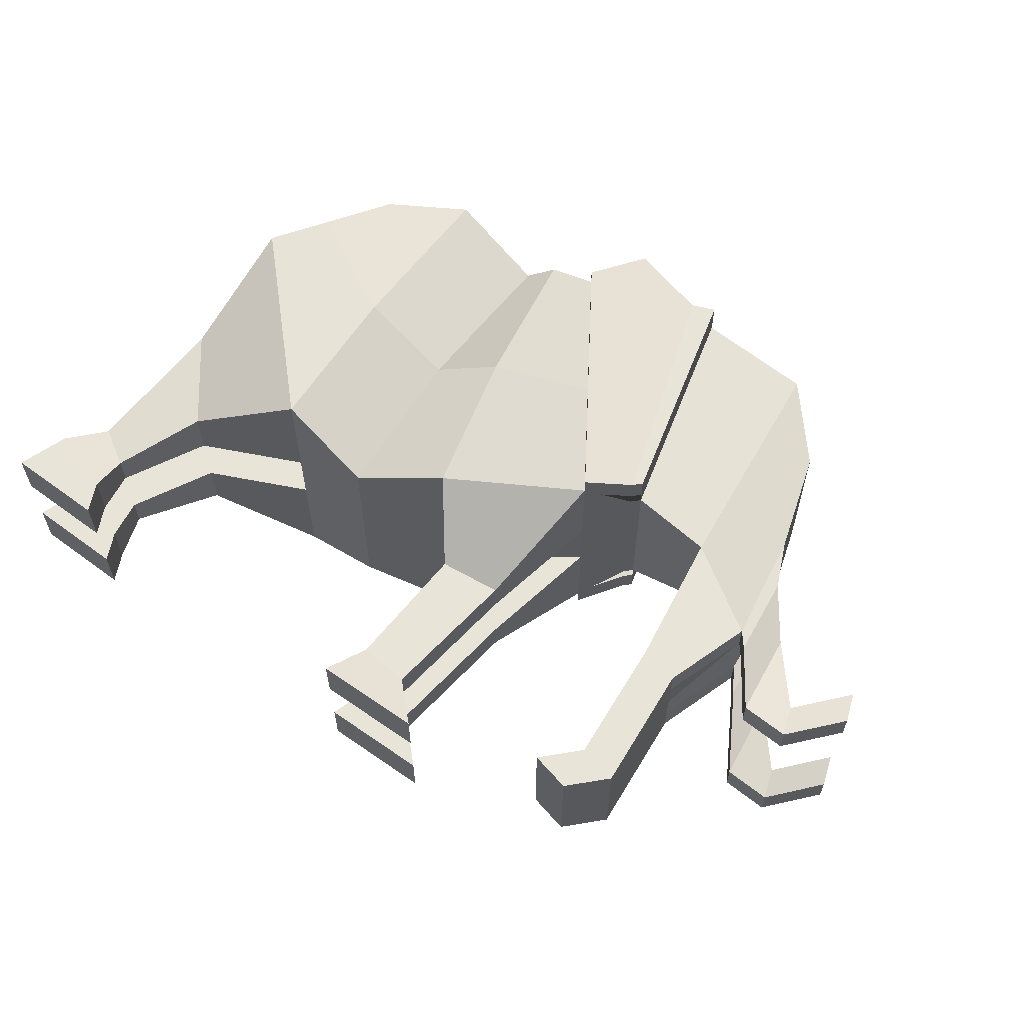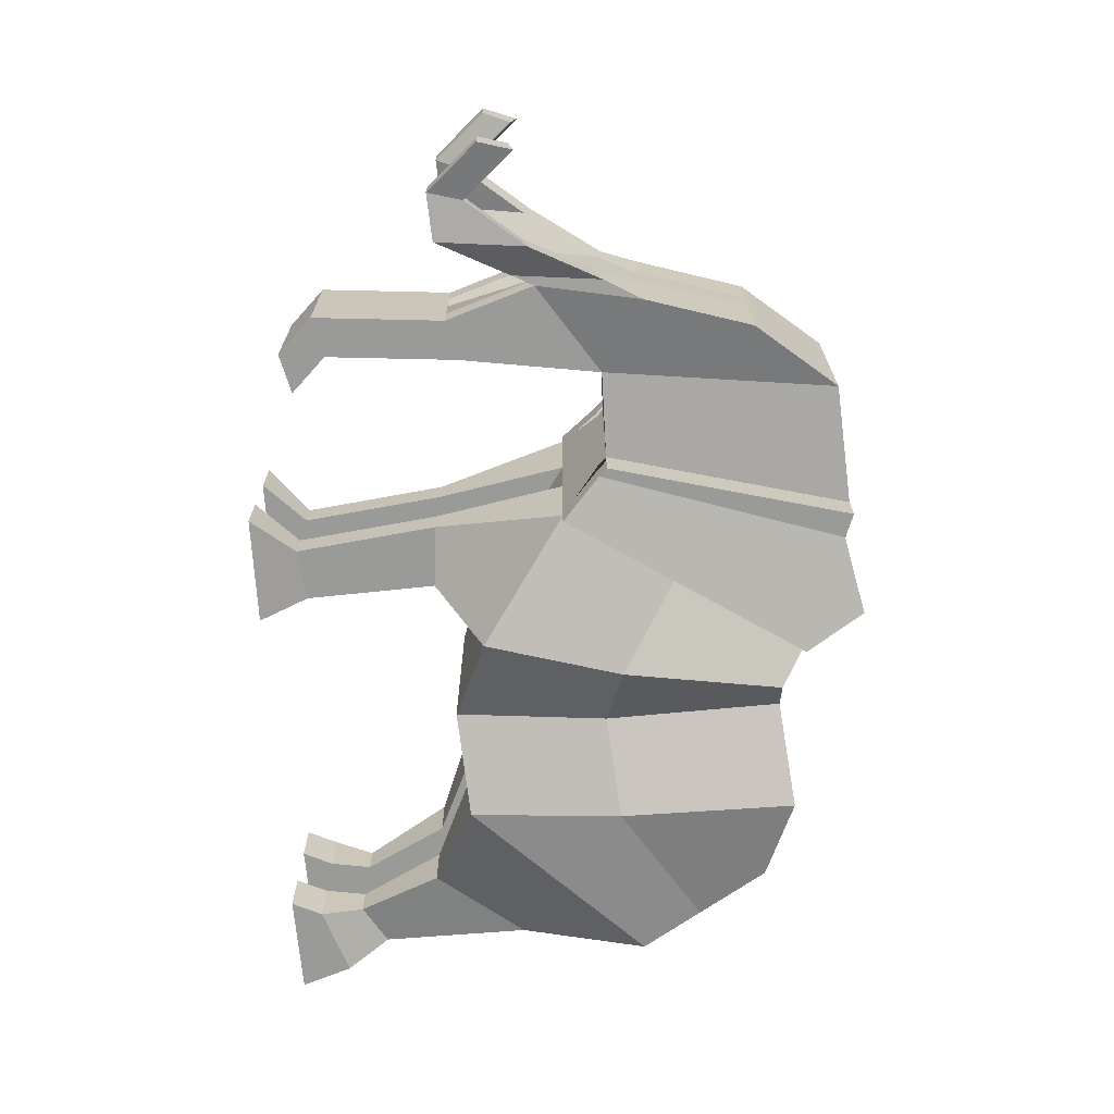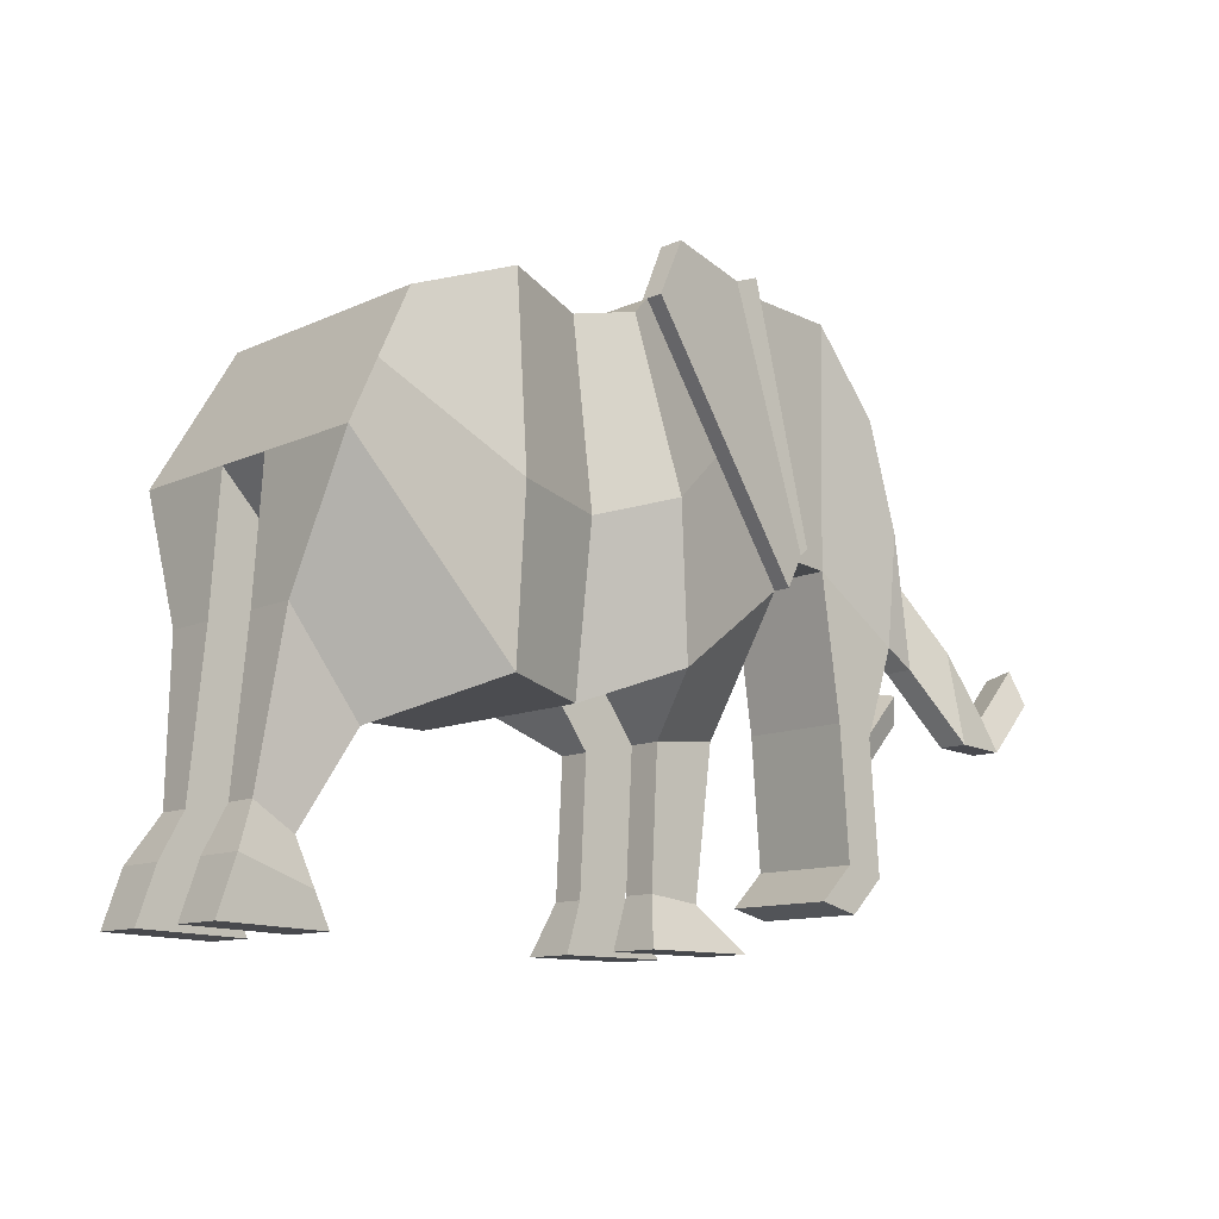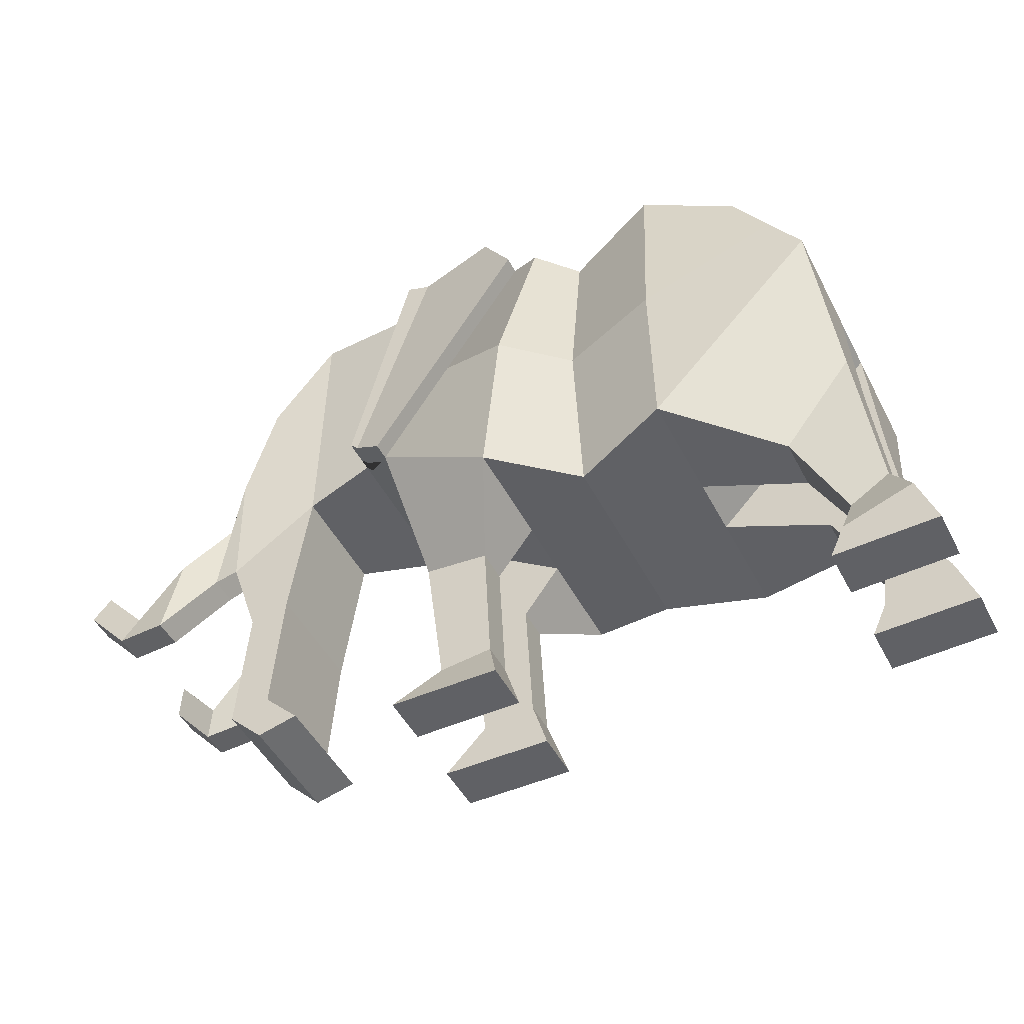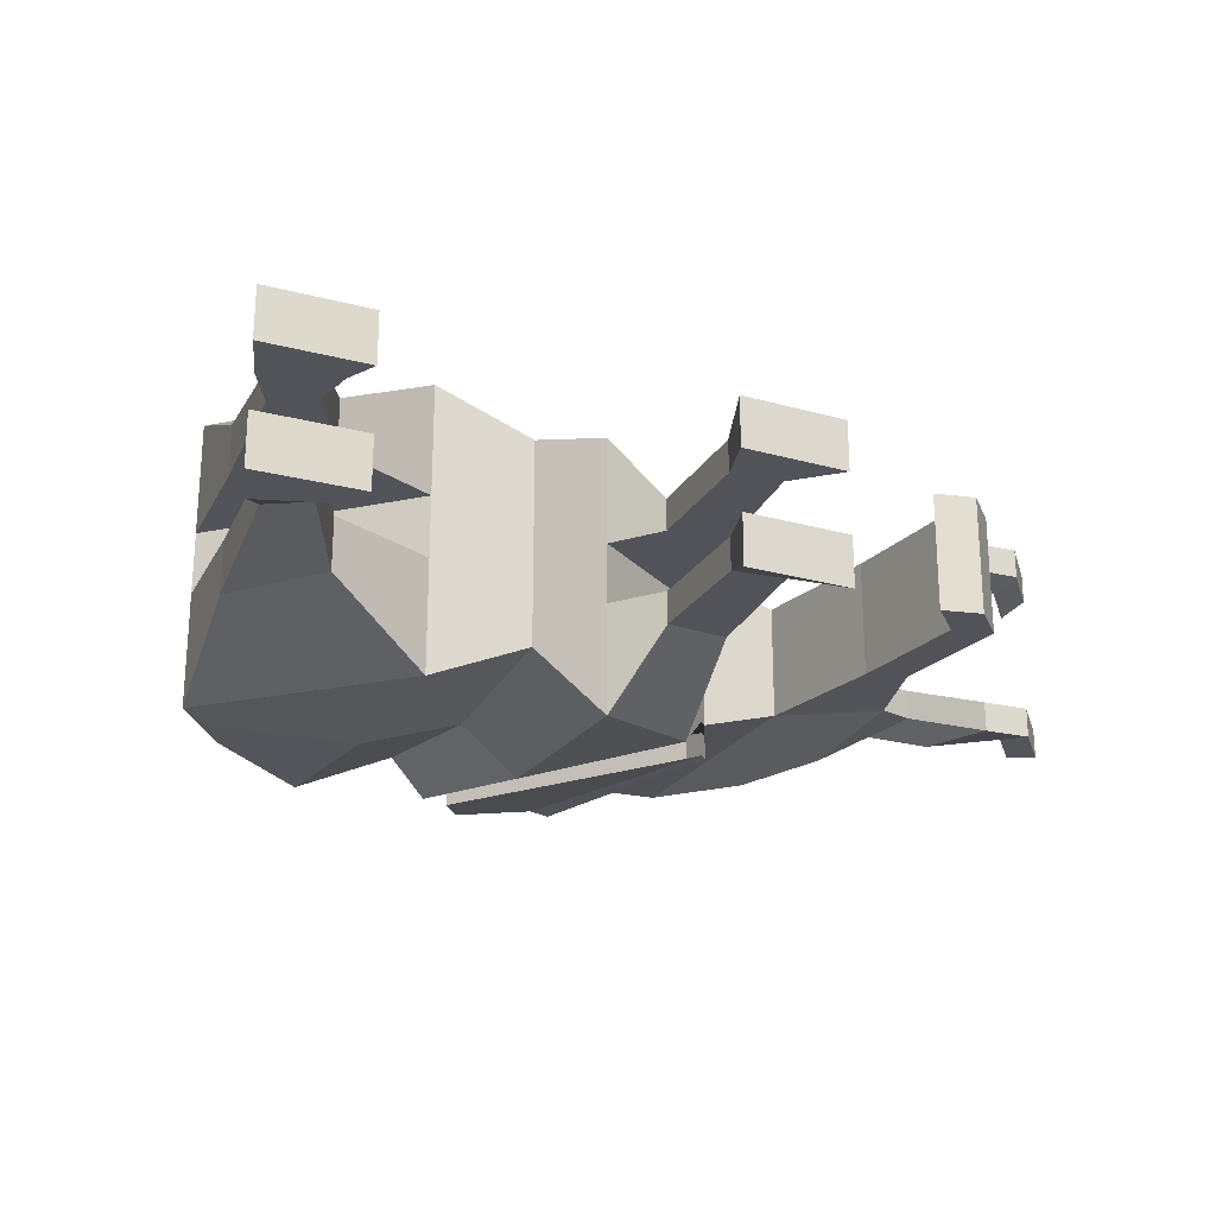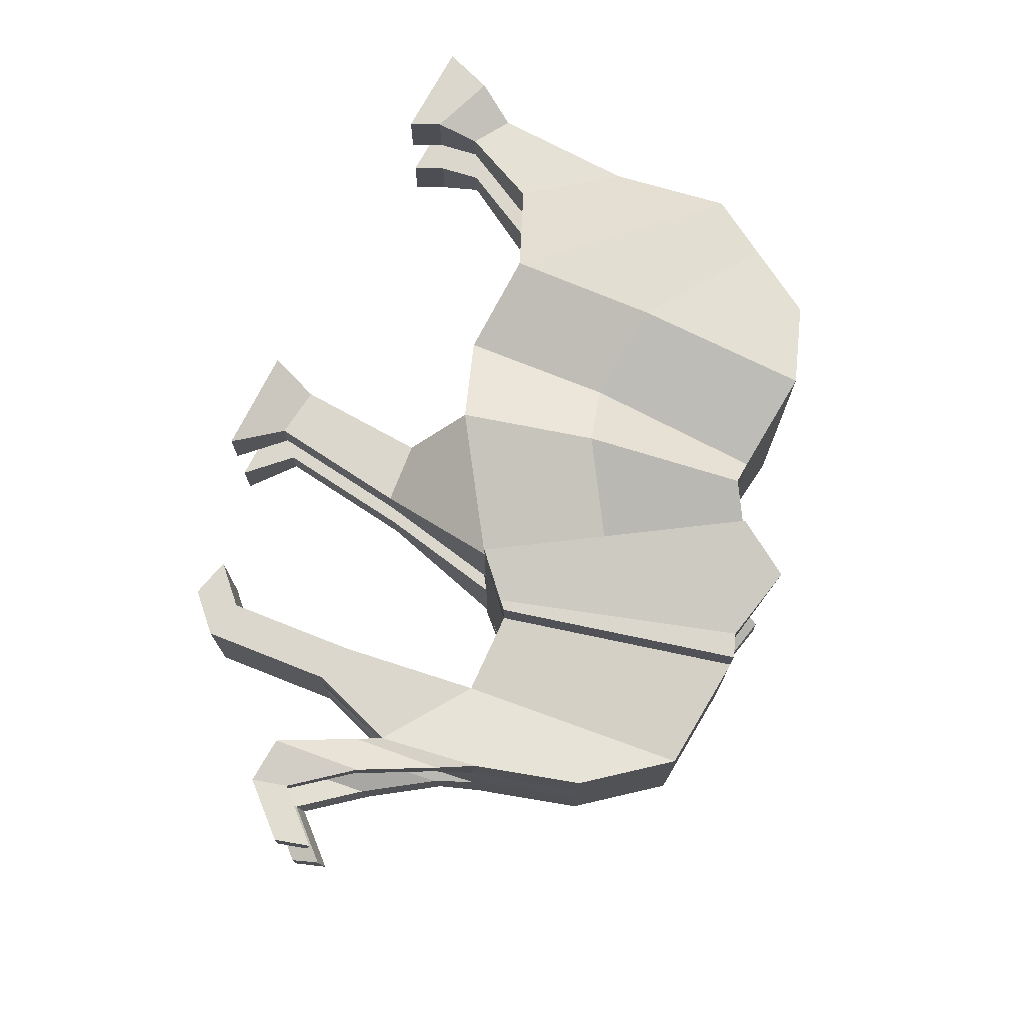
<metadata>
{"format":"obj","ext":"obj","renderer":"f3d","projection":"perspective","resolution":1024,"background":"white","views":[{"elev":59.9,"azim":35.3,"up":"+Z"},{"elev":-69.2,"azim":93.1,"up":"+Z"},{"elev":-11.2,"azim":-41.7,"up":"+Y"},{"elev":-47.3,"azim":-153.7,"up":"+Y"},{"elev":-22.6,"azim":-26.0,"up":"+Z"},{"elev":72.8,"azim":116.1,"up":"+Z"}]}
</metadata>
<code>
o Plane
v -2.181 0.1166 0.2591
v -1.879 -0.1972 0.2591
v -2.052 0.3541 0.2246
v -1.888 0.4094 0.267
v -1.704 -0.2156 0.1868
v -1.713 0.391 0.19
v -1.538 -0.151 0.2572
v -1.648 0.391 0.2604
v -1.307 0.005824 0.2181
v -1.584 0.4371 0.2181
v -1.224 0.08887 0.1476
v -1.335 0.5294 0.1476
v -1.076 0.08887 0.1061
v -1.113 0.5109 0.1476
v -0.9101 -0.02394 0.1061
v -0.9932 0.3633 0.1476
v -1.039 -0.1695 0.1061
v -0.9655 -0.188 0.1061
v -1.021 -0.4094 0.1061
v -0.9471 -0.4279 0.1061
v -1.085 -0.474 0.1061
v -1.012 -0.4925 0.1061
v -0.9101 -0.02394 0.05537
v -0.9655 -0.188 0.05537
v -1.076 0.08887 0.05537
v -1.224 0.08887 0.05537
v -2.052 0.3541 0.05537
v -1.888 0.4094 0.05537
v -1.335 0.5294 0.05537
v -1.113 0.5109 0.05537
v -1.307 0.005824 0.05537
v -1.538 -0.151 0.05537
v -1.021 -0.4094 0.05537
v -1.039 -0.1695 0.05537
v -0.9932 0.3633 0.05537
v -1.648 0.391 0.05537
v -1.584 0.4371 0.05537
v -0.9471 -0.4279 0.05537
v -1.704 -0.2156 0.05537
v -1.879 -0.1972 0.05537
v -1.012 -0.4925 0.05537
v -1.085 -0.474 0.05537
v -1.713 0.391 0.05537
v -2.181 0.1166 0.05537
v -1.307 0.005824 0.25
v -1.584 0.4371 0.25
v -1.224 0.08887 0.2122
v -1.335 0.5294 0.2122
v -1.224 0.08887 0.1692
v -1.307 0.005824 0.2069
v -1.584 0.4371 0.2069
v -1.335 0.5294 0.1692
v -1.239 0.07418 0.1476
v -1.379 0.5131 0.1476
v -1.379 0.5131 0.05537
v -1.239 0.07418 0.05537
v -1.239 0.07418 0.2122
v -1.379 0.5131 0.2122
v -1.379 0.5131 0.1692
v -1.239 0.07418 0.1692
v -1.525 0.5436 0.1878
v -1.521 0.545 0.2301
v -0.9355 0.1692 0.1476
v -0.9326 0.1587 0.05537
v -0.8838 -0.0636 0.07638
v -0.8838 -0.0636 0.1303
v -0.9009 0.08816 0.05914
v -0.9038 0.09866 0.1131
v -0.8059 -0.1931 0.1292
v -0.8059 -0.1931 0.1832
v -0.8229 -0.04134 0.112
v -0.8258 -0.03083 0.1659
v -0.7192 -0.1986 0.1292
v -0.7192 -0.1986 0.1832
v -0.7362 -0.1476 0.112
v -0.7391 -0.1371 0.1659
v -2.198 -0.1183 0.1493
v -2.072 -0.2821 0.1493
v -2.198 -0.1183 0.05537
v -2.072 -0.2821 0.05537
v -2.225 -0.3934 0.1148
v -2.153 -0.4377 0.1148
v -2.225 -0.3934 0.05537
v -2.153 -0.4377 0.05537
v -2.267 -0.4707 0.1476
v -2.141 -0.5149 0.1476
v -2.267 -0.4707 0.05537
v -2.141 -0.5149 0.05537
v -2.3 -0.565 0.1476
v -2.115 -0.5713 0.1476
v -2.3 -0.565 0.05537
v -2.115 -0.5713 0.05537
v -1.47 -0.2431 0.1148
v -1.354 -0.233 0.1148
v -1.354 -0.233 0.05537
v -1.47 -0.2431 0.05537
v -1.483 -0.4834 0.1148
v -1.388 -0.495 0.1148
v -1.388 -0.495 0.05537
v -1.483 -0.4834 0.05537
v -1.51 -0.5715 0.1476
v -1.312 -0.5722 0.1476
v -1.312 -0.5722 0.05537
v -1.51 -0.5715 0.05537
v -0.6373 -0.1063 0.1288
v -0.6373 -0.1063 0.1827
v -0.6543 -0.05534 0.1115
v -0.6572 -0.04484 0.1655
v -2.121 0.2267 0.2431
v -1.883 0.0841 0.2854
v -1.708 0.06564 0.2291
v -1.589 0.1003 0.2995
v -1.435 0.2058 0.2181
v -2.121 0.2267 0.05537
v -2.181 0.1166 0
v -1.879 -0.1972 -0
v -2.052 0.3541 0
v -1.888 0.4094 0
v -1.704 -0.2156 -0
v -1.713 0.391 0
v -1.538 -0.151 -0
v -1.648 0.391 0
v -1.307 0.005823 0
v -1.584 0.4371 0
v -1.224 0.08887 0
v -1.335 0.5294 0
v -1.076 0.08887 0
v -1.113 0.5109 0
v -0.9101 0.06119 0
v -0.9932 0.3633 0
v -1.039 -0.1695 -0
v -0.9655 -0.188 -0
v -1.021 -0.4094 -0
v -0.9471 -0.4279 -0
v -1.085 -0.474 -0
v -1.012 -0.4925 -0
v -2.181 0.1166 -0.2591
v -1.879 -0.1972 -0.2591
v -2.052 0.3541 -0.2246
v -1.888 0.4094 -0.267
v -1.704 -0.2156 -0.1868
v -1.713 0.391 -0.19
v -1.538 -0.151 -0.2572
v -1.648 0.391 -0.2604
v -1.307 0.005824 -0.2181
v -1.584 0.4371 -0.2181
v -1.224 0.08887 -0.1476
v -1.335 0.5294 -0.1476
v -1.076 0.08887 -0.1061
v -1.113 0.5109 -0.1476
v -0.9101 -0.02394 -0.1061
v -0.9932 0.3633 -0.1476
v -1.039 -0.1695 -0.1061
v -0.9655 -0.188 -0.1061
v -1.021 -0.4094 -0.1061
v -0.9471 -0.4279 -0.1061
v -1.085 -0.474 -0.1061
v -1.012 -0.4925 -0.1061
v -0.9101 -0.02394 -0.05537
v -0.9655 -0.188 -0.05537
v -1.076 0.08887 -0.05537
v -1.224 0.08887 -0.05537
v -2.052 0.3541 -0.05537
v -1.888 0.4094 -0.05537
v -1.335 0.5294 -0.05537
v -1.113 0.5109 -0.05537
v -1.307 0.005824 -0.05537
v -1.538 -0.151 -0.05537
v -1.021 -0.4094 -0.05537
v -1.039 -0.1695 -0.05537
v -0.9932 0.3633 -0.05537
v -1.648 0.391 -0.05537
v -1.584 0.4371 -0.05537
v -0.9471 -0.4279 -0.05537
v -1.704 -0.2156 -0.05537
v -1.879 -0.1972 -0.05537
v -1.012 -0.4925 -0.05537
v -1.085 -0.474 -0.05537
v -1.713 0.391 -0.05537
v -2.181 0.1166 -0.05537
v -1.307 0.005824 -0.25
v -1.584 0.4371 -0.25
v -1.224 0.08887 -0.2122
v -1.335 0.5294 -0.2122
v -1.224 0.08887 -0.1692
v -1.307 0.005824 -0.2069
v -1.584 0.4371 -0.2069
v -1.335 0.5294 -0.1692
v -1.239 0.07418 0
v -1.379 0.5131 0
v -1.239 0.07418 -0.1476
v -1.379 0.5131 -0.1476
v -1.379 0.5131 -0.05537
v -1.239 0.07418 -0.05537
v -1.239 0.07418 -0.2122
v -1.379 0.5131 -0.2122
v -1.379 0.5131 -0.1692
v -1.239 0.07418 -0.1692
v -1.525 0.5436 -0.1878
v -1.521 0.545 -0.2301
v -0.9355 0.1692 -0.1476
v -0.9326 0.1587 -0.05537
v -0.8838 -0.0636 -0.07638
v -0.8838 -0.0636 -0.1303
v -0.9009 0.08816 -0.05914
v -0.9038 0.09866 -0.1131
v -0.8059 -0.1931 -0.1292
v -0.8059 -0.1931 -0.1832
v -0.8229 -0.04134 -0.112
v -0.8258 -0.03083 -0.1659
v -0.7192 -0.1986 -0.1292
v -0.7192 -0.1986 -0.1832
v -0.7362 -0.1476 -0.112
v -0.7391 -0.1371 -0.1659
v -2.198 -0.1183 -0.1493
v -2.072 -0.2821 -0.1493
v -2.198 -0.1183 -0.05537
v -2.072 -0.2821 -0.05537
v -2.225 -0.3934 -0.1148
v -2.153 -0.4377 -0.1148
v -2.225 -0.3934 -0.05537
v -2.153 -0.4377 -0.05537
v -2.267 -0.4707 -0.1476
v -2.141 -0.5149 -0.1476
v -2.267 -0.4707 -0.05537
v -2.141 -0.5149 -0.05537
v -2.3 -0.565 -0.1476
v -2.115 -0.5713 -0.1476
v -2.3 -0.565 -0.05537
v -2.115 -0.5713 -0.05537
v -1.47 -0.2431 -0.1148
v -1.354 -0.233 -0.1148
v -1.354 -0.233 -0.05537
v -1.47 -0.2431 -0.05537
v -1.483 -0.4834 -0.1148
v -1.388 -0.495 -0.1148
v -1.388 -0.495 -0.05537
v -1.483 -0.4834 -0.05537
v -1.51 -0.5715 -0.1476
v -1.312 -0.5722 -0.1476
v -1.312 -0.5722 -0.05537
v -1.51 -0.5715 -0.05537
v -0.6373 -0.1063 -0.1288
v -0.6373 -0.1063 -0.1827
v -0.6543 -0.05534 -0.1115
v -0.6572 -0.04484 -0.1655
v -2.121 0.2267 0
v -2.121 0.2267 -0.2431
v -1.883 0.0841 -0.2854
v -1.708 0.06564 -0.2291
v -1.589 0.1003 -0.2995
v -1.435 0.2058 -0.2181
v -2.121 0.2267 -0.05537
f 109 110 4 3
f 110 2 5 111
f 111 5 7 112
f 112 7 9 113
f 60 49 47 57
f 12 11 13 14
f 14 13 15 63 16
f 15 13 17 18
f 18 17 19 20
f 20 19 21 22
f 24 23 15 18
f 26 25 13 11
f 28 27 3 4
f 30 29 12 14
f 31 9 94 95
f 34 33 19 17
f 64 63 68 67
f 37 36 8 10
f 38 24 18 20
f 40 39 5 2
f 42 41 22 21
f 43 28 4 6
f 35 30 14 16
f 56 26 11 53
f 33 42 21 19
f 114 44 1 109
f 55 37 10 54
f 41 38 20 22
f 39 32 7 5
f 25 34 17 13
f 2 1 77 78
f 36 43 6 8
f 122 120 43 36
f 115 116 40 44
f 127 131 34 25
f 119 121 32 39
f 136 134 38 41
f 190 124 37 55
f 247 115 44 114
f 133 135 42 33
f 189 125 26 56
f 130 128 30 35
f 120 118 28 43
f 135 136 41 42
f 116 119 39 40
f 134 132 24 38
f 124 122 36 37
f 129 130 35 64 23
f 131 133 33 34
f 121 123 31 32
f 128 126 29 30
f 118 117 27 28
f 125 127 25 26
f 132 129 23 24
f 58 57 47 48
f 51 50 45 46
f 59 61 62 58
f 49 52 48 47
f 11 12 52 49
f 12 54 59 52
f 52 59 58 48
f 46 45 57 58 62
f 123 189 56 31
f 126 190 55 29
f 29 55 54 12
f 31 56 53 9
f 50 60 57 45
f 54 10 113 9 53 11 49 60 50 51 61 59
f 68 66 70 72
f 62 61 51 46
f 63 64 35 16
f 63 15 66 68
f 23 64 67 65
f 15 23 65 66
f 72 70 74 76
f 66 65 69 70
f 67 68 72 71
f 65 67 71 69
f 76 74 106 108
f 70 69 73 74
f 71 72 76 75
f 69 71 75 73
f 80 78 82 84
f 44 40 80 79
f 1 44 79 77
f 40 2 78 80
f 82 81 85 86
f 78 77 81 82
f 79 80 84 83
f 77 79 83 81
f 87 88 92 91
f 83 84 88 87
f 81 83 87 85
f 84 82 86 88
f 91 92 90 89
f 85 87 91 89
f 88 86 90 92
f 86 85 89 90
f 96 95 99 100
f 32 31 95 96
f 9 7 93 94
f 7 32 96 93
f 99 98 102 103
f 95 94 98 99
f 93 96 100 97
f 94 93 97 98
f 104 103 102 101
f 97 100 104 101
f 98 97 101 102
f 100 99 103 104
f 105 107 108 106
f 74 73 105 106
f 75 76 108 107
f 73 75 107 105
f 117 247 114 27
f 27 114 109 3
f 8 112 113 10
f 6 111 112 8
f 4 110 111 6
f 1 2 110 109
f 248 139 140 249
f 249 250 141 138
f 250 251 143 141
f 251 252 145 143
f 198 195 183 185
f 148 150 149 147
f 150 152 201 151 149
f 151 154 153 149
f 154 156 155 153
f 156 158 157 155
f 160 154 151 159
f 162 147 149 161
f 164 140 139 163
f 166 150 148 165
f 167 233 232 145
f 170 153 155 169
f 202 205 206 201
f 173 146 144 172
f 174 156 154 160
f 176 138 141 175
f 178 157 158 177
f 179 142 140 164
f 171 152 150 166
f 194 191 147 162
f 169 155 157 178
f 253 248 137 180
f 193 192 146 173
f 177 158 156 174
f 175 141 143 168
f 161 149 153 170
f 138 216 215 137
f 172 144 142 179
f 122 172 179 120
f 115 180 176 116
f 127 161 170 131
f 119 175 168 121
f 136 177 174 134
f 190 193 173 124
f 247 253 180 115
f 133 169 178 135
f 189 194 162 125
f 130 171 166 128
f 120 179 164 118
f 135 178 177 136
f 116 176 175 119
f 134 174 160 132
f 124 173 172 122
f 129 159 202 171 130
f 131 170 169 133
f 121 168 167 123
f 128 166 165 126
f 118 164 163 117
f 125 162 161 127
f 132 160 159 129
f 196 184 183 195
f 187 182 181 186
f 197 196 200 199
f 185 183 184 188
f 147 185 188 148
f 148 188 197 192
f 188 184 196 197
f 182 200 196 195 181
f 123 167 194 189
f 126 165 193 190
f 165 148 192 193
f 167 145 191 194
f 186 181 195 198
f 192 197 199 187 186 198 185 147 191 145 252 146
f 206 210 208 204
f 200 182 187 199
f 201 152 171 202
f 201 206 204 151
f 159 203 205 202
f 151 204 203 159
f 210 214 212 208
f 204 208 207 203
f 205 209 210 206
f 203 207 209 205
f 214 246 244 212
f 208 212 211 207
f 209 213 214 210
f 207 211 213 209
f 218 222 220 216
f 180 217 218 176
f 137 215 217 180
f 176 218 216 138
f 220 224 223 219
f 216 220 219 215
f 217 221 222 218
f 215 219 221 217
f 225 229 230 226
f 221 225 226 222
f 219 223 225 221
f 222 226 224 220
f 229 227 228 230
f 223 227 229 225
f 226 230 228 224
f 224 228 227 223
f 234 238 237 233
f 168 234 233 167
f 145 232 231 143
f 143 231 234 168
f 237 241 240 236
f 233 237 236 232
f 231 235 238 234
f 232 236 235 231
f 242 239 240 241
f 235 239 242 238
f 236 240 239 235
f 238 242 241 237
f 243 244 246 245
f 212 244 243 211
f 213 245 246 214
f 211 243 245 213
f 117 163 253 247
f 163 139 248 253
f 144 146 252 251
f 142 144 251 250
f 140 142 250 249
f 137 248 249 138

</code>
